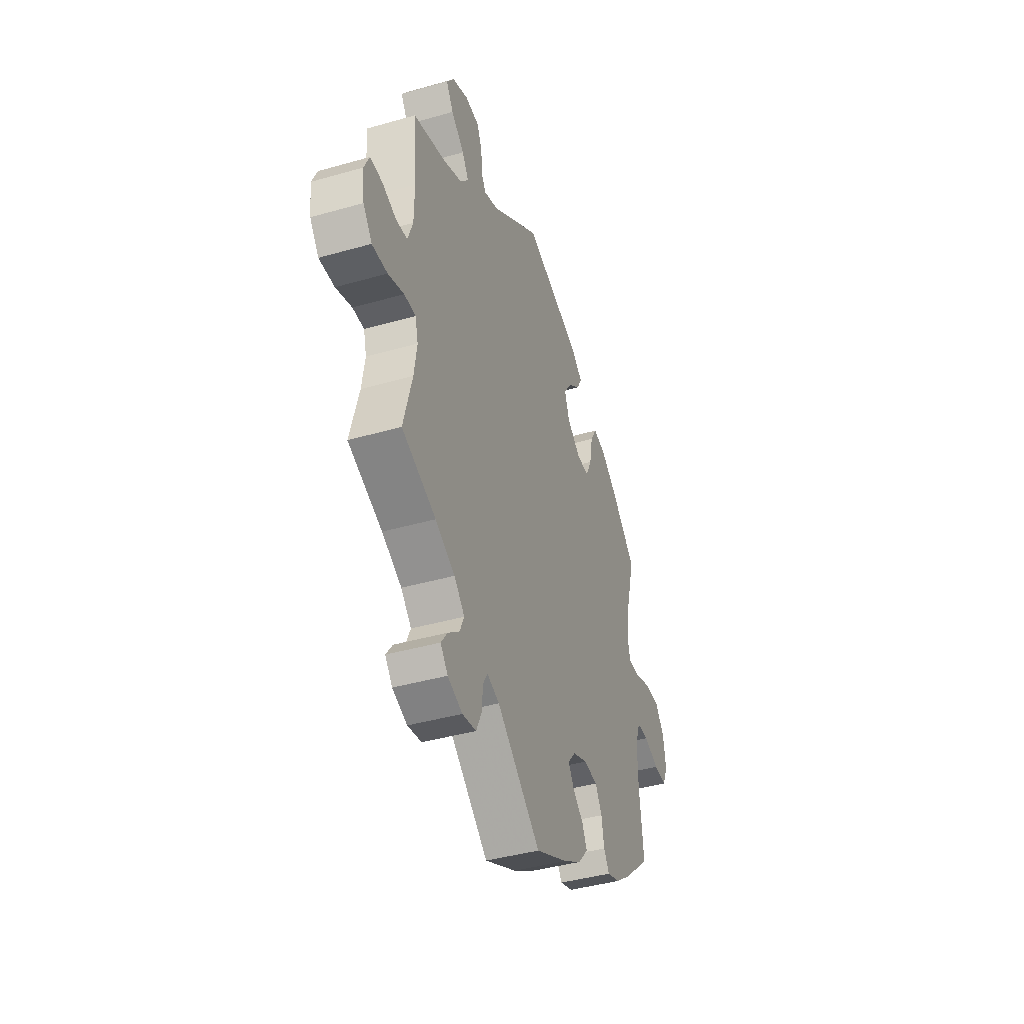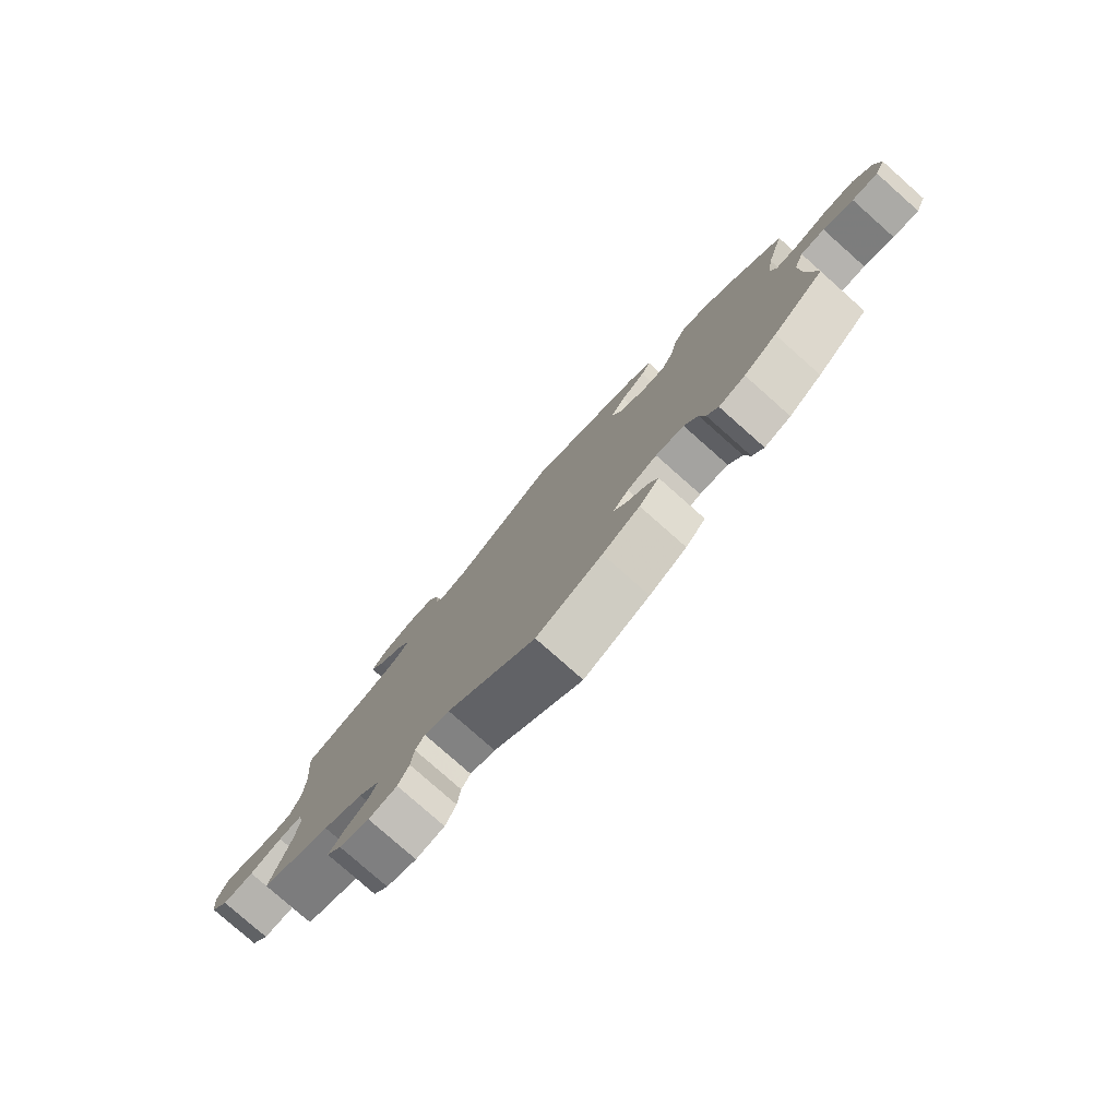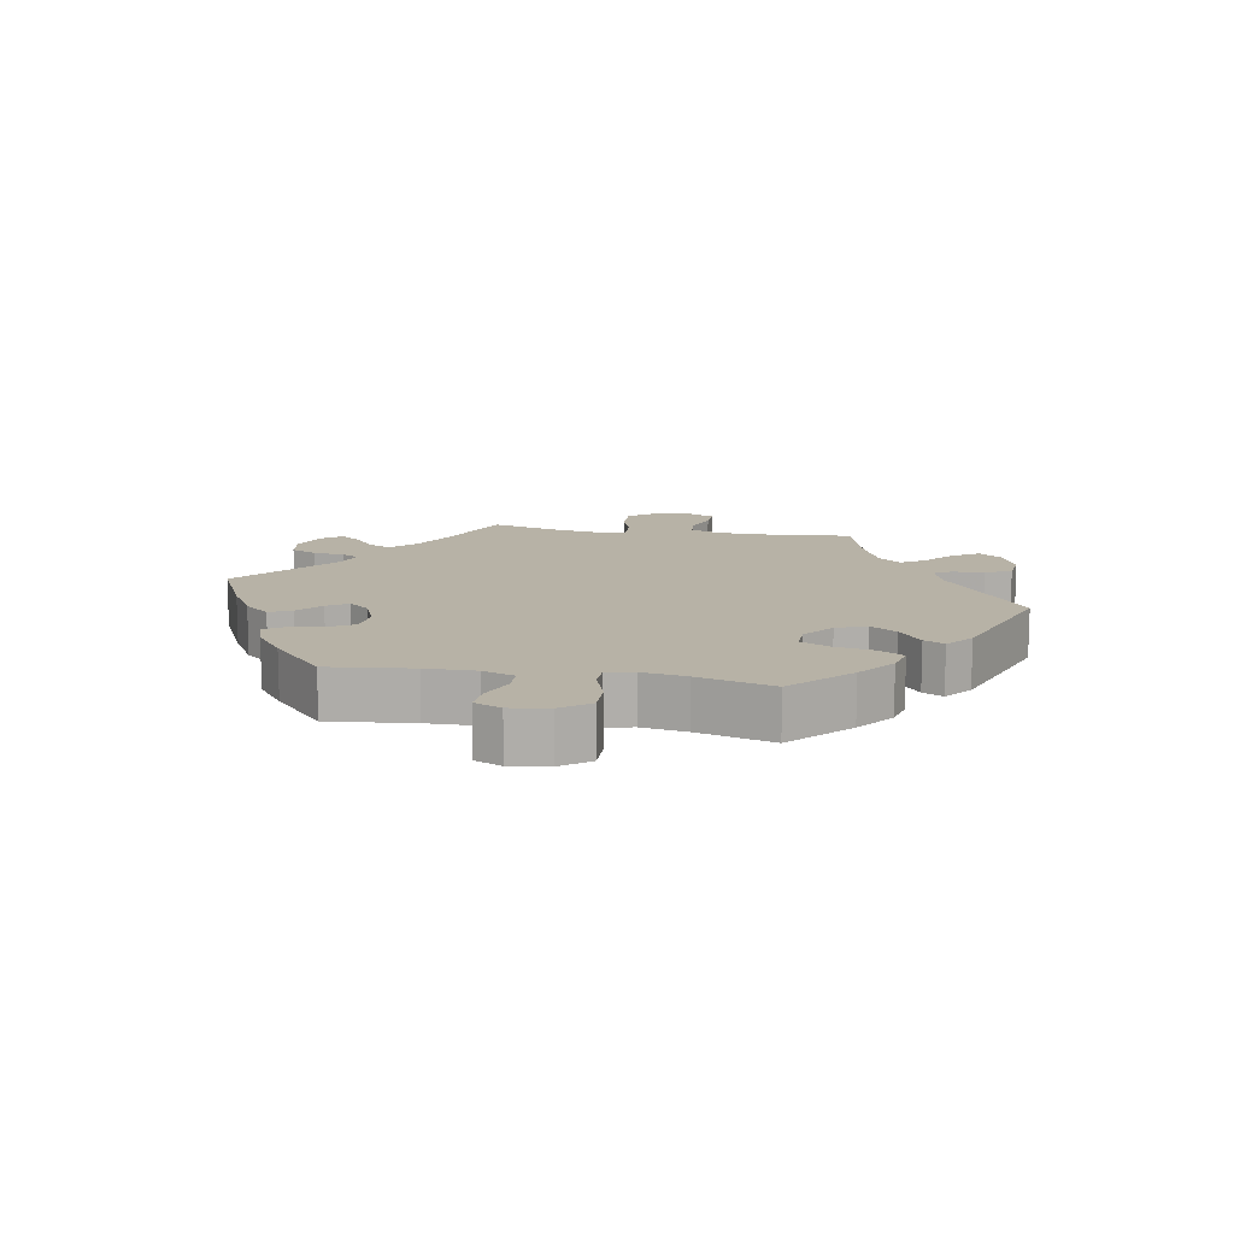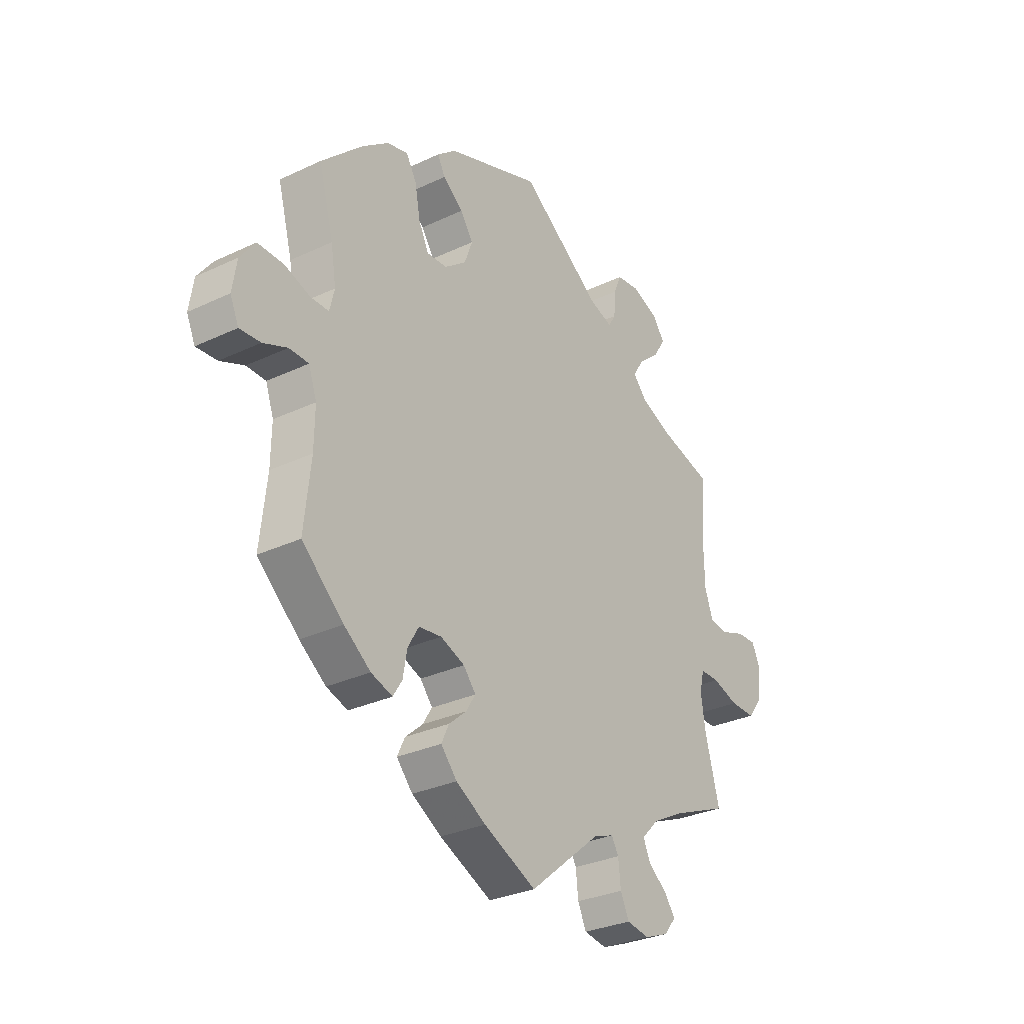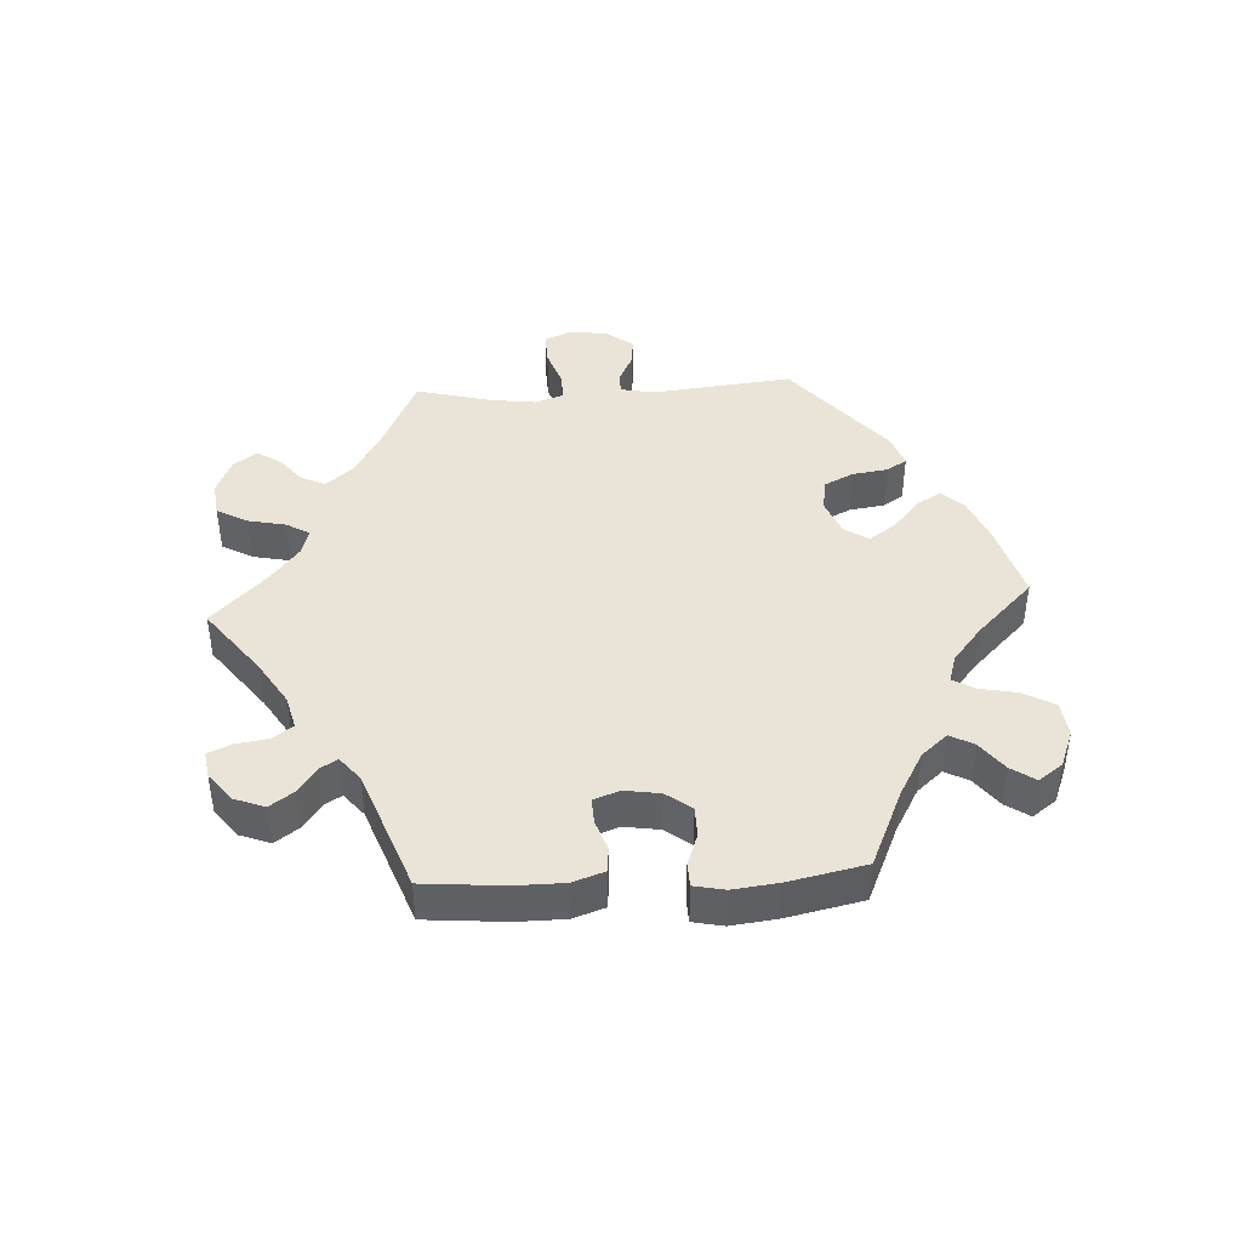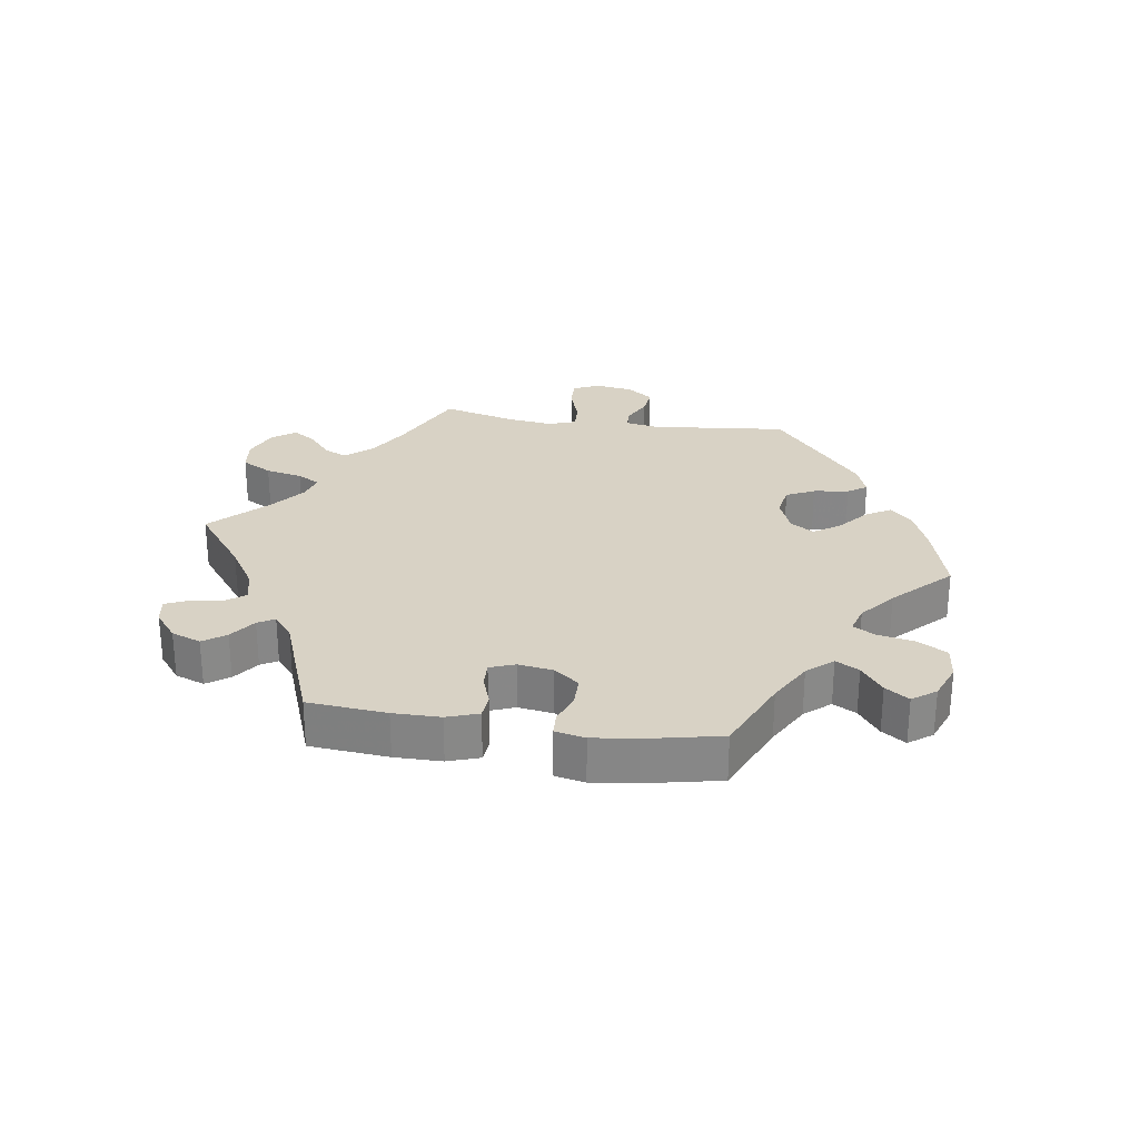
<metadata>
{"format":"obj","ext":"obj","renderer":"f3d","projection":"perspective","resolution":1024,"background":"white","views":[{"elev":-41.2,"azim":109.2,"up":"+Z"},{"elev":-79.1,"azim":-131.5,"up":"+Z"},{"elev":12.5,"azim":-80.0,"up":"+Y"},{"elev":-30.2,"azim":-55.5,"up":"+Z"},{"elev":43.1,"azim":-153.2,"up":"+Y"},{"elev":27.7,"azim":-141.4,"up":"+Y"}]}
</metadata>
<code>
v -0.111 0.07 -0.526
v -0.174 0.07 -0.489
v -0.208 0.07 -0.45
v -0.192 0.07 -0.416
v -0.155 0.07 -0.384
v -0.135 0.07 -0.352
v -0.161 0.07 -0.32
v -0.212 0.07 -0.3
v -0.26 0.07 -0.306
v -0.283 0.07 -0.345
v -0.292 0.07 -0.395
v -0.311 0.07 -0.425
v -0.356 0.07 -0.41
v -0.412 0.07 -0.368
v -0.5 0.07 -0.289
v -0.486 0.07 -0.161
v -0.485 0.07 -0.085
v -0.502 0.07 -0.036
v -0.543 0.07 -0.035
v -0.594 0.07 -0.056
v -0.638 0.07 -0.059
v -0.656 0.07 -0.018
v -0.647 0.07 0.041
v -0.615 0.07 0.084
v -0.561 0.07 0.083
v -0.506 0.07 0.064
v -0.468 0.07 0.064
v -0.458 0.07 0.106
v -0.469 0.07 0.174
v -0.5 0.07 0.289
v -0.413 0.07 0.372
v -0.357 0.07 0.415
v -0.313 0.07 0.426
v -0.291 0.07 0.388
v -0.28 0.07 0.328
v -0.259 0.07 0.284
v -0.216 0.07 0.286
v -0.17 0.07 0.322
v -0.153 0.07 0.368
v -0.18 0.07 0.408
v -0.223 0.07 0.442
v -0.239 0.07 0.473
v -0.199 0.07 0.506
v 0 0.07 0.578
v 0.172 0.07 0.453
v 0.221 0.07 0.436
v 0.237 0.07 0.462
v 0.24 0.07 0.511
v 0.257 0.07 0.55
v 0.306 0.07 0.556
v 0.361 0.07 0.534
v 0.387 0.07 0.498
v 0.362 0.07 0.458
v 0.317 0.07 0.419
v 0.294 0.07 0.383
v 0.323 0.07 0.349
v 0.387 0.07 0.322
v 0.501 0.07 0.29
v 0.49 0.07 0.16
v 0.491 0.07 0.084
v 0.509 0.07 0.034
v 0.548 0.07 0.03
v 0.597 0.07 0.048
v 0.639 0.07 0.05
v 0.657 0.07 0.01
v 0.65 0.07 -0.048
v 0.619 0.07 -0.089
v 0.566 0.07 -0.088
v 0.511 0.07 -0.07
v 0.471 0.07 -0.07
v 0.461 0.07 -0.11
v 0.471 0.07 -0.176
v 0.501 0.07 -0.289
v 0.383 0.07 -0.338
v 0.315 0.07 -0.374
v 0.279 0.07 -0.411
v 0.294 0.07 -0.445
v 0.334 0.07 -0.477
v 0.356 0.07 -0.508
v 0.331 0.07 -0.539
v 0.28 0.07 -0.559
v 0.232 0.07 -0.551
v 0.214 0.07 -0.512
v 0.209 0.07 -0.463
v 0.194 0.07 -0.437
v 0.151 0.07 -0.453
v 0 0.07 -0.578
v -0.111 0 -0.526
v -0.174 0 -0.489
v -0.208 0 -0.45
v -0.192 0 -0.416
v -0.155 0 -0.384
v -0.135 0 -0.352
v -0.161 0 -0.32
v -0.212 0 -0.3
v -0.26 0 -0.306
v -0.283 0 -0.345
v -0.292 0 -0.395
v -0.311 0 -0.425
v -0.356 0 -0.41
v -0.412 0 -0.368
v -0.5 0 -0.289
v -0.486 0 -0.161
v -0.485 0 -0.085
v -0.502 0 -0.036
v -0.543 0 -0.035
v -0.594 0 -0.056
v -0.638 0 -0.059
v -0.656 0 -0.018
v -0.647 0 0.041
v -0.615 0 0.084
v -0.561 0 0.083
v -0.506 0 0.064
v -0.468 0 0.064
v -0.458 0 0.106
v -0.469 0 0.174
v -0.5 0 0.289
v -0.413 0 0.372
v -0.357 0 0.415
v -0.313 0 0.426
v -0.291 0 0.388
v -0.28 0 0.328
v -0.259 0 0.284
v -0.216 0 0.286
v -0.17 0 0.322
v -0.153 0 0.368
v -0.18 0 0.408
v -0.223 0 0.442
v -0.239 0 0.473
v -0.199 0 0.506
v 0 0 0.578
v 0.172 0 0.453
v 0.221 0 0.436
v 0.237 0 0.462
v 0.24 0 0.511
v 0.257 0 0.55
v 0.306 0 0.556
v 0.361 0 0.534
v 0.387 0 0.498
v 0.362 0 0.458
v 0.317 0 0.419
v 0.294 0 0.383
v 0.323 0 0.349
v 0.387 0 0.322
v 0.501 0 0.29
v 0.49 0 0.16
v 0.491 0 0.084
v 0.509 0 0.034
v 0.548 0 0.03
v 0.597 0 0.048
v 0.639 0 0.05
v 0.657 0 0.01
v 0.65 0 -0.048
v 0.619 0 -0.089
v 0.566 0 -0.088
v 0.511 0 -0.07
v 0.471 0 -0.07
v 0.461 0 -0.11
v 0.471 0 -0.176
v 0.501 0 -0.289
v 0.383 0 -0.338
v 0.315 0 -0.374
v 0.279 0 -0.411
v 0.294 0 -0.445
v 0.334 0 -0.477
v 0.356 0 -0.508
v 0.331 0 -0.539
v 0.28 0 -0.559
v 0.232 0 -0.551
v 0.214 0 -0.512
v 0.209 0 -0.463
v 0.194 0 -0.437
v 0.151 0 -0.453
v 0 0 -0.578
f 86 87 1 2
f 85 86 2 3
f 81 82 83 84
f 81 84 85
f 80 81 85
f 77 78 79 80
f 76 77 80 85
f 75 76 85 3
f 72 73 74
f 71 72 74 75
f 70 71 75 3
f 66 67 68 69
f 66 69 70
f 65 66 70
f 62 63 64 65
f 61 62 65 70
f 60 61 70 3
f 57 58 59
f 56 57 59 60
f 55 56 60
f 51 52 53 54
f 51 54 55
f 50 51 55
f 47 48 49 50
f 46 47 50 55
f 45 46 55 60
f 40 41 42 43
f 39 40 43 44
f 38 39 44 45
f 32 33 34 35
f 32 35 36
f 29 30 31 32
f 28 29 32 36
f 27 28 36 37
f 23 24 25 26
f 23 26 27
f 22 23 27
f 19 20 21 22
f 18 19 22 27
f 17 18 27 37
f 13 14 15 16
f 10 11 12 13
f 9 10 13 16
f 8 9 16 17
f 60 3 4 5
f 60 5 6
f 45 60 6 7
f 17 37 38 45
f 7 8 17 45
f 89 88 174 173
f 90 89 173 172
f 171 170 169 168
f 172 171 168
f 172 168 167
f 167 166 165 164
f 172 167 164 163
f 90 172 163 162
f 161 160 159
f 162 161 159 158
f 90 162 158 157
f 156 155 154 153
f 157 156 153
f 157 153 152
f 152 151 150 149
f 157 152 149 148
f 90 157 148 147
f 146 145 144
f 147 146 144 143
f 147 143 142
f 141 140 139 138
f 142 141 138
f 142 138 137
f 137 136 135 134
f 142 137 134 133
f 147 142 133 132
f 130 129 128 127
f 131 130 127 126
f 132 131 126 125
f 122 121 120 119
f 123 122 119
f 119 118 117 116
f 123 119 116 115
f 124 123 115 114
f 113 112 111 110
f 114 113 110
f 114 110 109
f 109 108 107 106
f 114 109 106 105
f 124 114 105 104
f 103 102 101 100
f 100 99 98 97
f 103 100 97 96
f 104 103 96 95
f 92 91 90 147
f 93 92 147
f 94 93 147 132
f 132 125 124 104
f 132 104 95 94
f 1 88 89 2
f 2 89 90 3
f 3 90 91 4
f 4 91 92 5
f 5 92 93 6
f 6 93 94 7
f 7 94 95 8
f 8 95 96 9
f 9 96 97 10
f 10 97 98 11
f 11 98 99 12
f 12 99 100 13
f 13 100 101 14
f 14 101 102 15
f 15 102 103 16
f 16 103 104 17
f 17 104 105 18
f 18 105 106 19
f 19 106 107 20
f 20 107 108 21
f 21 108 109 22
f 22 109 110 23
f 23 110 111 24
f 24 111 112 25
f 25 112 113 26
f 26 113 114 27
f 27 114 115 28
f 28 115 116 29
f 29 116 117 30
f 30 117 118 31
f 31 118 119 32
f 32 119 120 33
f 33 120 121 34
f 34 121 122 35
f 35 122 123 36
f 36 123 124 37
f 37 124 125 38
f 38 125 126 39
f 39 126 127 40
f 40 127 128 41
f 41 128 129 42
f 42 129 130 43
f 43 130 131 44
f 44 131 132 45
f 45 132 133 46
f 46 133 134 47
f 47 134 135 48
f 48 135 136 49
f 49 136 137 50
f 50 137 138 51
f 51 138 139 52
f 52 139 140 53
f 53 140 141 54
f 54 141 142 55
f 55 142 143 56
f 56 143 144 57
f 57 144 145 58
f 58 145 146 59
f 59 146 147 60
f 60 147 148 61
f 61 148 149 62
f 62 149 150 63
f 63 150 151 64
f 64 151 152 65
f 65 152 153 66
f 66 153 154 67
f 67 154 155 68
f 68 155 156 69
f 69 156 157 70
f 70 157 158 71
f 71 158 159 72
f 72 159 160 73
f 73 160 161 74
f 74 161 162 75
f 75 162 163 76
f 76 163 164 77
f 77 164 165 78
f 78 165 166 79
f 79 166 167 80
f 80 167 168 81
f 81 168 169 82
f 82 169 170 83
f 83 170 171 84
f 84 171 172 85
f 85 172 173 86
f 86 173 174 87
f 87 174 88 1

</code>
